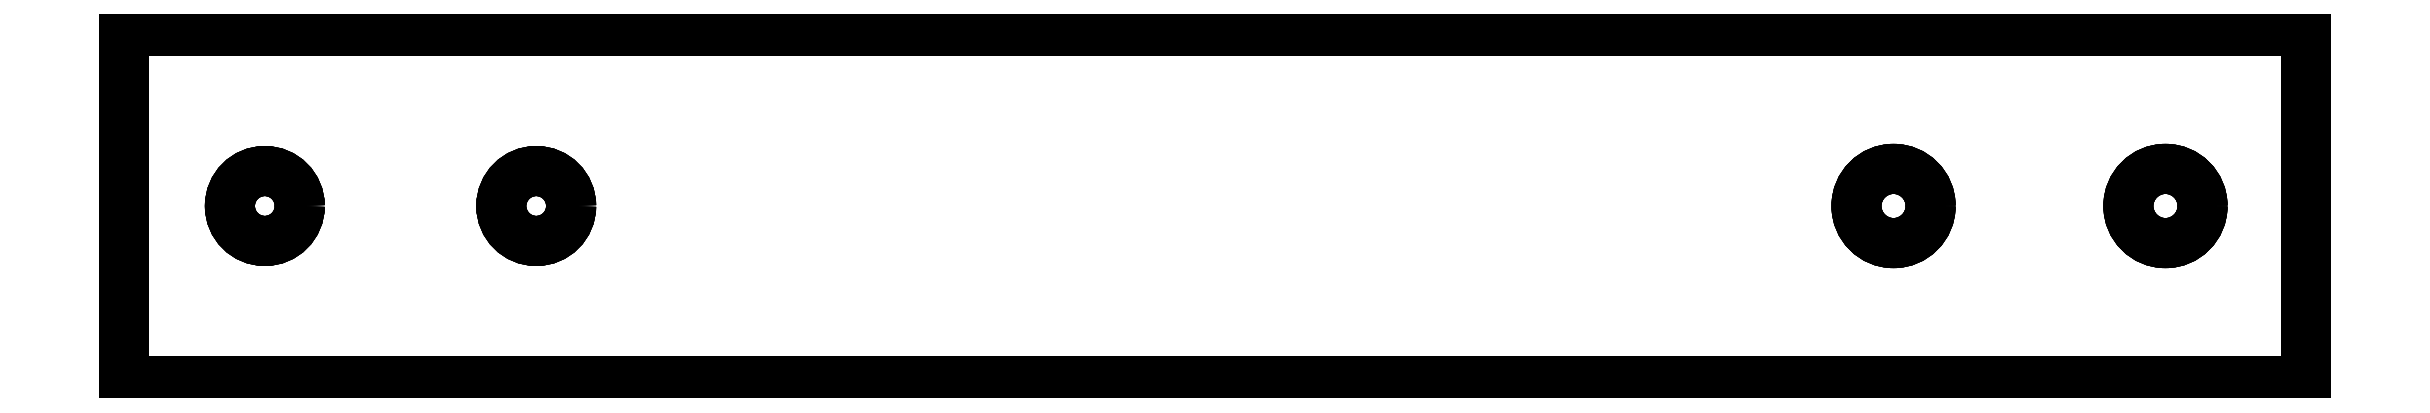
<metadata>
{"format":"dxf","ext":"dxf","renderer":"ezdxf+matplotlib","layout":"modelspace","background":"white","min_lineweight":24,"dpi":150}
</metadata>
<code>
0
SECTION
2
ENTITIES
0
LINE
8
Extrude
10
73.45
20
16.95
30
0
11
73.45
21
16.95
31
3
0
LINE
8
Extrude
10
173.5
20
16.95
30
0
11
173.5
21
16.95
31
3
0
LINE
8
Extrude
10
73.45
20
16.95
30
0
11
173.5
21
16.95
31
0
0
LINE
8
Extrude
10
73.45
20
16.95
30
3
11
173.5
21
16.95
31
3
0
LINE
8
Extrude
10
173.5
20
16.95
30
0
11
173.5
21
16.95
31
3
0
LINE
8
Extrude
10
173.5
20
0.949
30
0
11
173.5
21
0.949
31
3
0
LINE
8
Extrude
10
173.5
20
16.95
30
0
11
173.5
21
0.949
31
0
0
LINE
8
Extrude
10
173.5
20
16.95
30
3
11
173.5
21
0.949
31
3
0
LINE
8
Extrude
10
173.5
20
0.949
30
0
11
173.5
21
0.949
31
3
0
LINE
8
Extrude
10
73.45
20
0.949
30
0
11
73.45
21
0.949
31
3
0
LINE
8
Extrude
10
173.5
20
0.949
30
0
11
73.45
21
0.949
31
0
0
LINE
8
Extrude
10
173.5
20
0.949
30
3
11
73.45
21
0.949
31
3
0
LINE
8
Extrude
10
73.45
20
0.949
30
0
11
73.45
21
0.949
31
3
0
LINE
8
Extrude
10
73.45
20
16.95
30
0
11
73.45
21
16.95
31
3
0
LINE
8
Extrude
10
73.45
20
0.949
30
0
11
73.45
21
16.95
31
0
0
LINE
8
Extrude
10
73.45
20
0.949
30
3
11
73.45
21
16.95
31
3
0
LINE
8
Extrude
10
168.6
20
8.368
30
0
11
168.6
21
8.368
31
3
0
LINE
8
Extrude
10
168.6
20
8.368
30
0
11
168.6
21
8.368
31
3
0
CIRCLE
8
Extrude
10
167
20
8.949
40
1.7
0
CIRCLE
8
Extrude
10
167
20
8.949
40
1.7
0
LINE
8
Extrude
10
156.1
20
8.368
30
0
11
156.1
21
8.368
31
3
0
LINE
8
Extrude
10
156.1
20
8.368
30
0
11
156.1
21
8.368
31
3
0
CIRCLE
8
Extrude
10
154.6
20
8.949
40
1.7
0
CIRCLE
8
Extrude
10
154.6
20
8.949
40
1.7
0
LINE
8
Extrude
10
93.85
20
8.401
30
0
11
93.85
21
8.401
31
3
0
LINE
8
Extrude
10
93.85
20
8.401
30
0
11
93.85
21
8.401
31
3
0
CIRCLE
8
Extrude
10
92.34
20
8.949
40
1.601
0
CIRCLE
8
Extrude
10
92.34
20
8.949
40
1.601
0
LINE
8
Extrude
10
81.41
20
8.401
30
0
11
81.41
21
8.401
31
3
0
LINE
8
Extrude
10
81.41
20
8.401
30
0
11
81.41
21
8.401
31
3
0
CIRCLE
8
Extrude
10
79.9
20
8.949
40
1.601
0
CIRCLE
8
Extrude
10
79.9
20
8.949
40
1.601
0
LINE
8
Extrude
10
73.45
20
16.95
30
0
11
173.5
21
16.95
31
0
0
LINE
8
Extrude
10
173.5
20
16.95
30
0
11
173.5
21
0.949
31
0
0
LINE
8
Extrude
10
173.5
20
0.949
30
0
11
73.45
21
0.949
31
0
0
LINE
8
Extrude
10
73.45
20
0.949
30
0
11
73.45
21
16.95
31
0
0
CIRCLE
8
Extrude
10
167
20
8.949
40
1.7
0
CIRCLE
8
Extrude
10
154.6
20
8.949
40
1.7
0
CIRCLE
8
Extrude
10
92.34
20
8.949
40
1.601
0
CIRCLE
8
Extrude
10
79.9
20
8.949
40
1.601
0
LINE
8
Extrude
10
73.45
20
16.95
30
3
11
173.5
21
16.95
31
3
0
LINE
8
Extrude
10
173.5
20
16.95
30
3
11
173.5
21
0.949
31
3
0
LINE
8
Extrude
10
173.5
20
0.949
30
3
11
73.45
21
0.949
31
3
0
LINE
8
Extrude
10
73.45
20
0.949
30
3
11
73.45
21
16.95
31
3
0
CIRCLE
8
Extrude
10
167
20
8.949
40
1.7
0
CIRCLE
8
Extrude
10
154.6
20
8.949
40
1.7
0
CIRCLE
8
Extrude
10
92.34
20
8.949
40
1.601
0
CIRCLE
8
Extrude
10
79.9
20
8.949
40
1.601
0
ENDSEC
0
EOF

</code>
